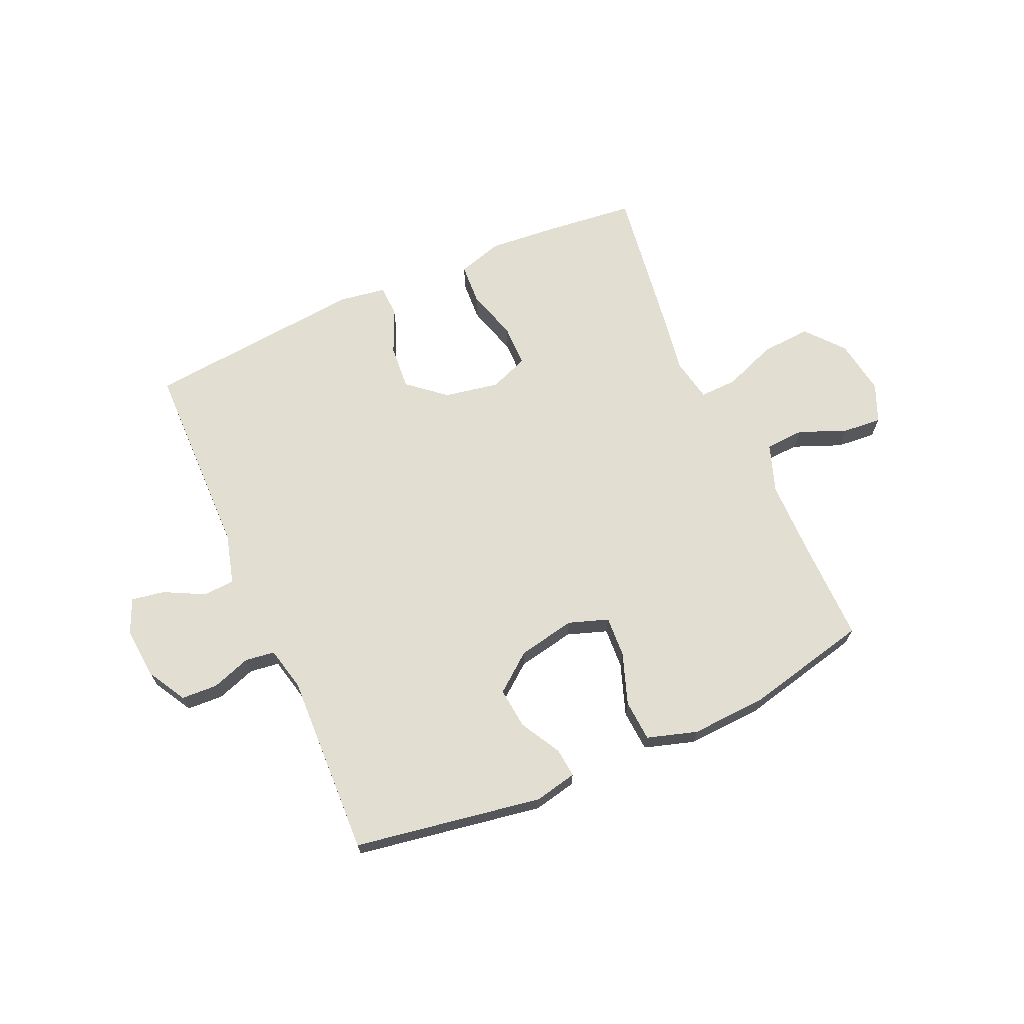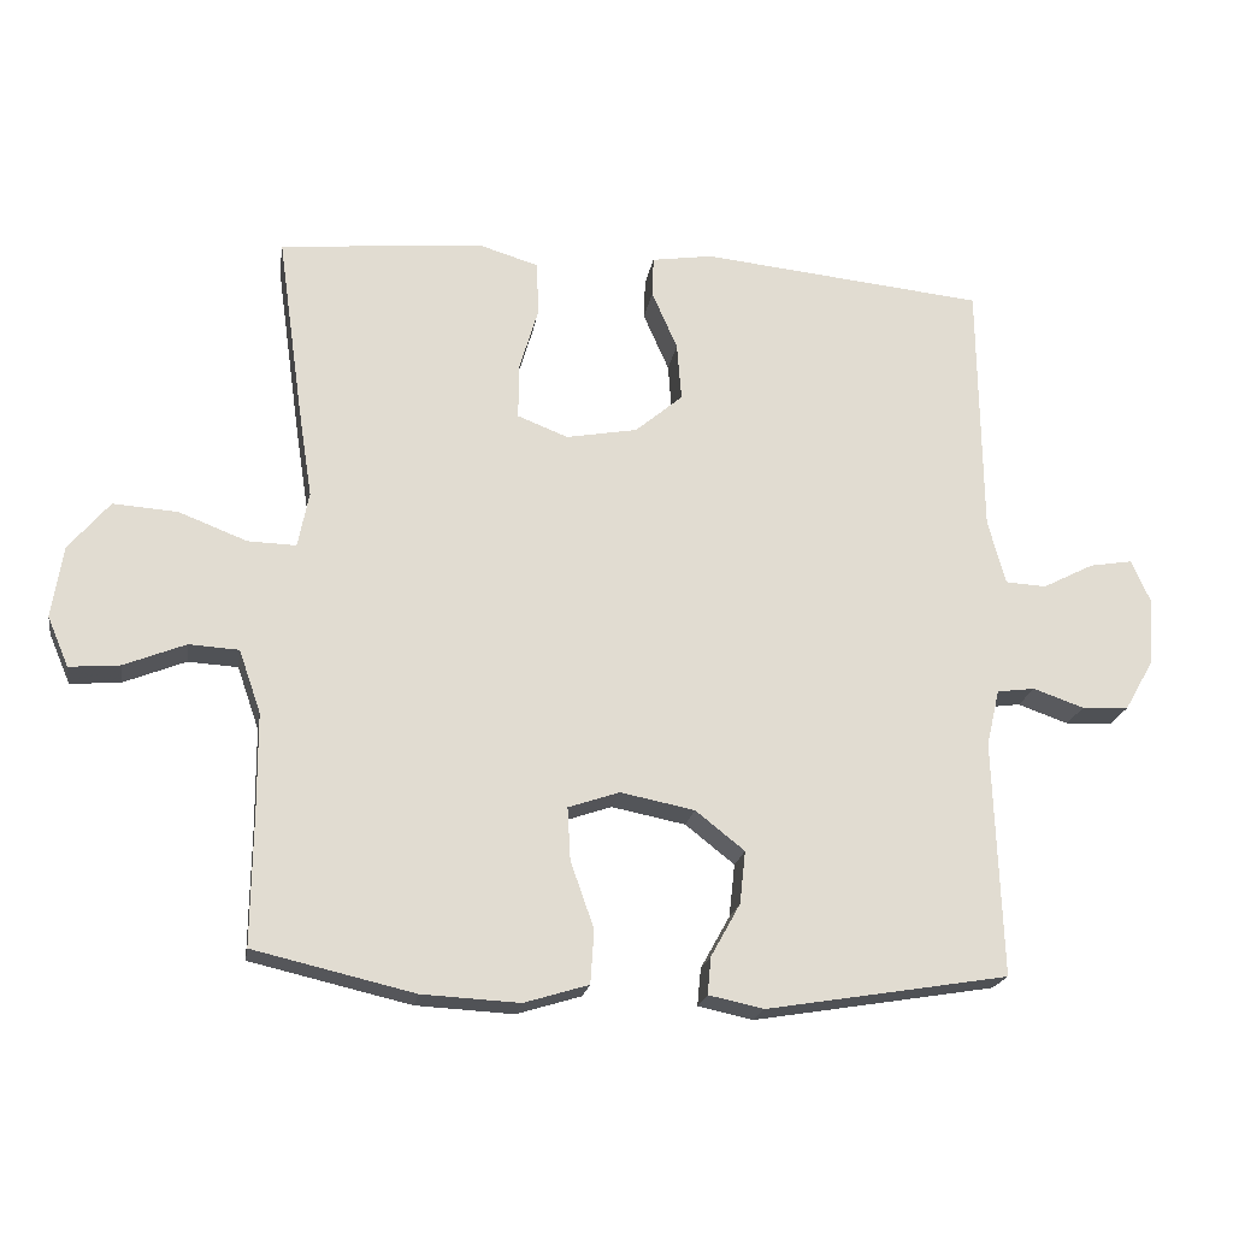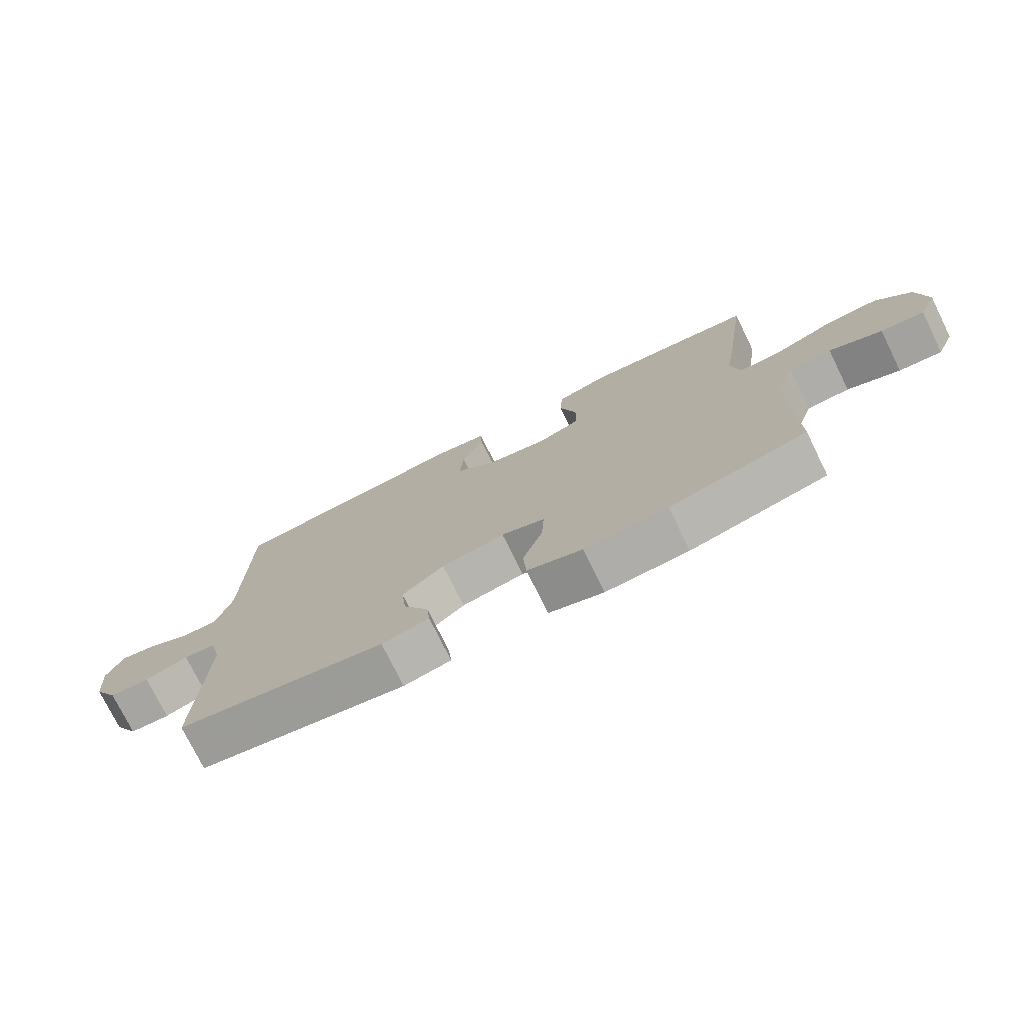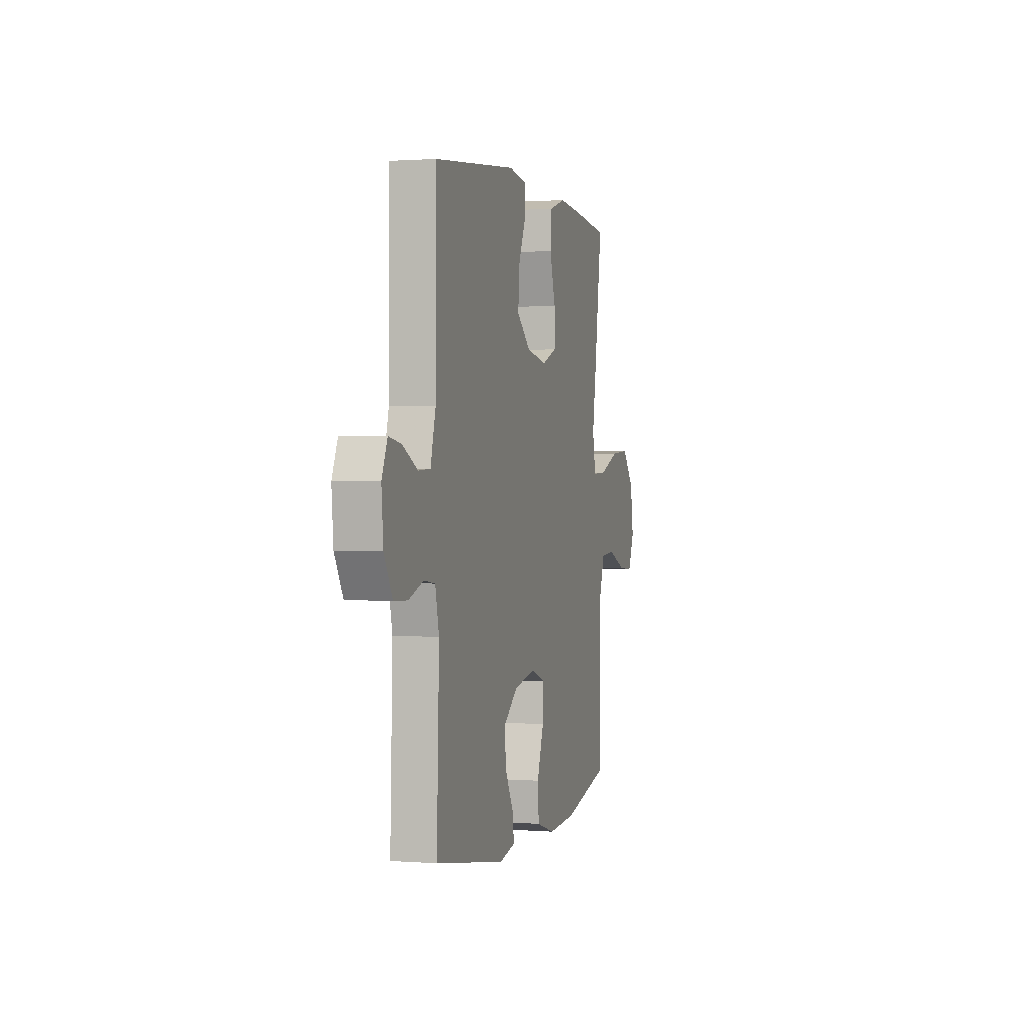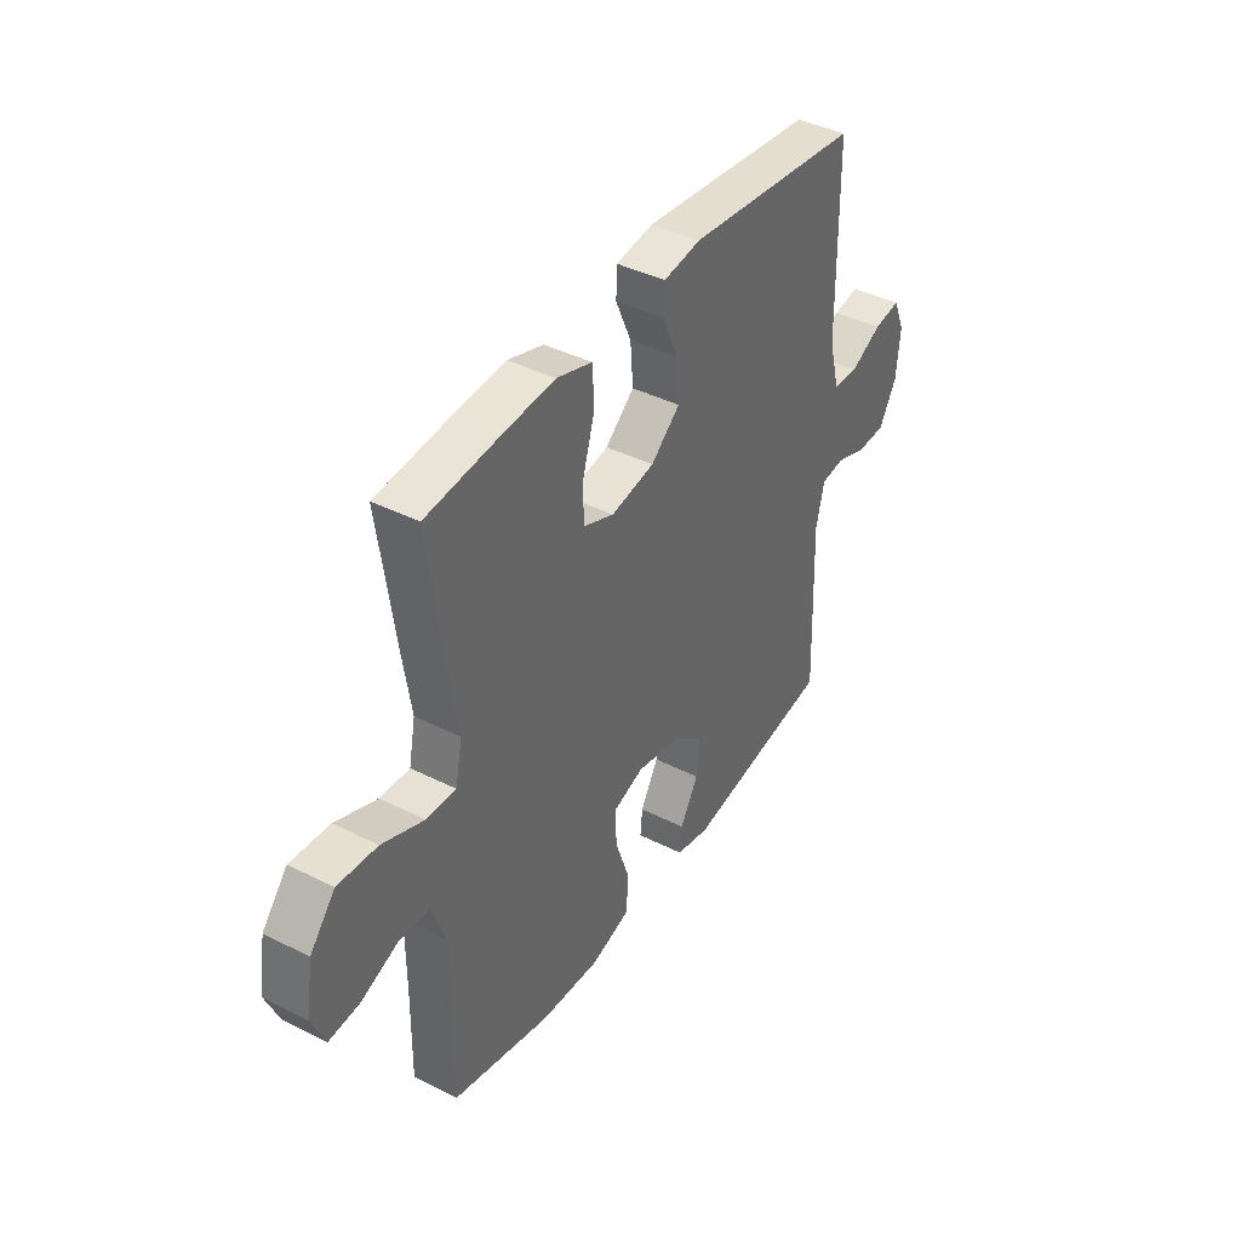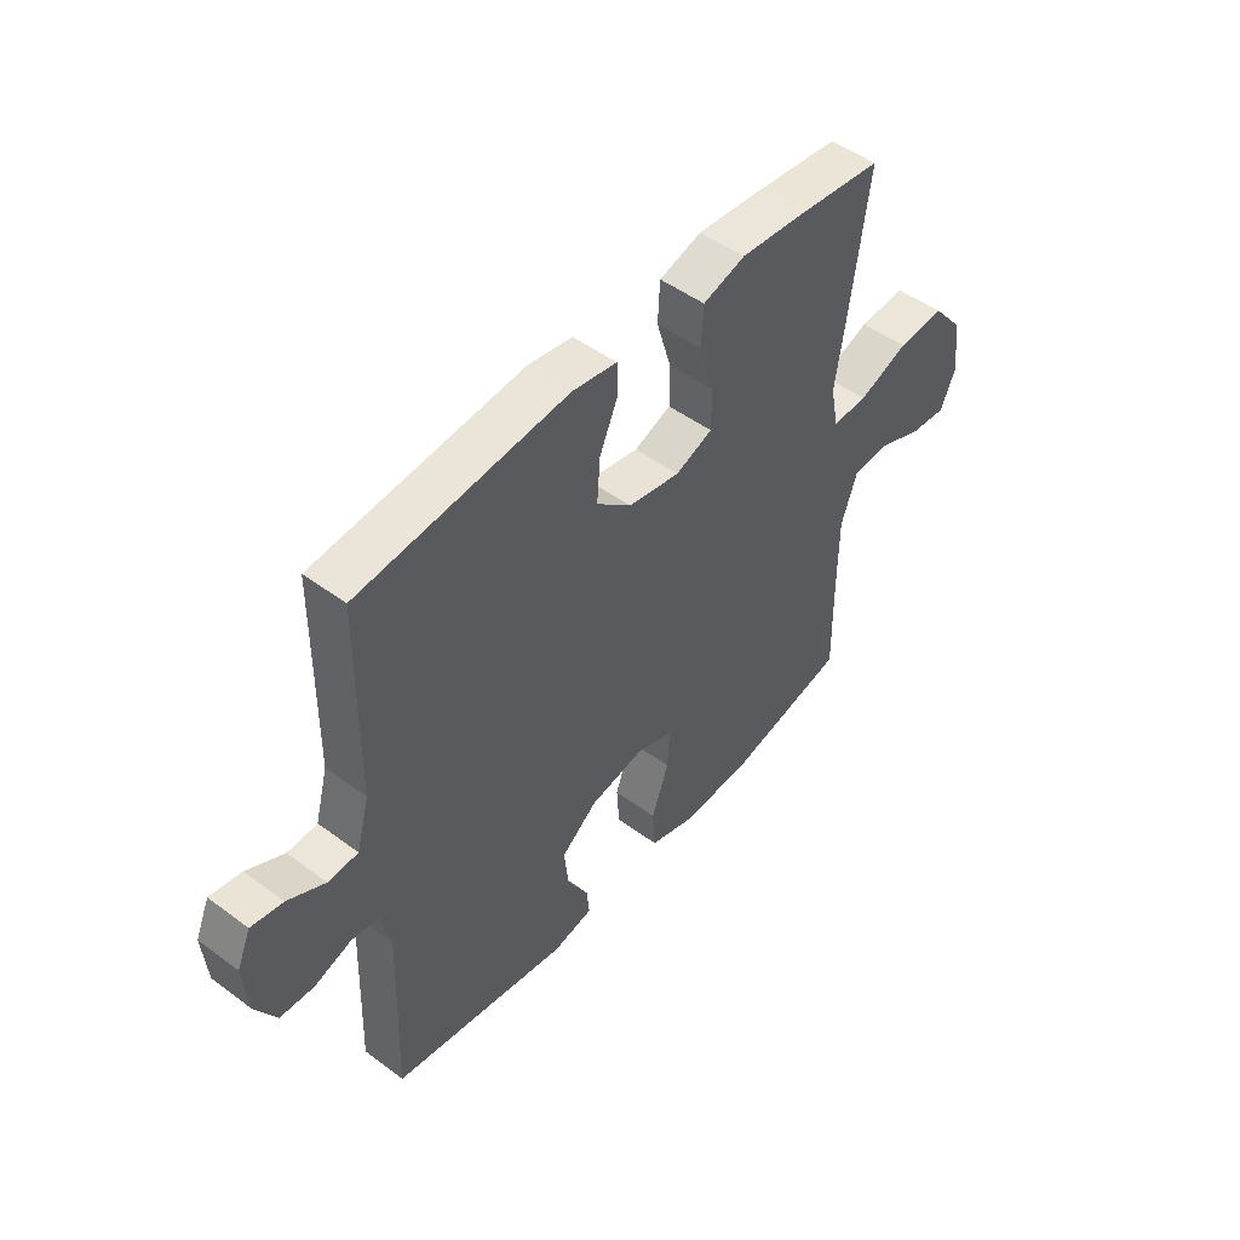
<metadata>
{"format":"obj","ext":"obj","renderer":"f3d","projection":"perspective","resolution":1024,"background":"white","views":[{"elev":67.9,"azim":156.1,"up":"+Y"},{"elev":-20.4,"azim":-9.3,"up":"+Z"},{"elev":-75.5,"azim":-153.8,"up":"+Z"},{"elev":1.1,"azim":105.7,"up":"+Z"},{"elev":40.5,"azim":-58.2,"up":"+Z"},{"elev":48.7,"azim":129.6,"up":"+Z"}]}
</metadata>
<code>
v -0.5 0.07 -0.5
v -0.498 0.07 -0.32
v -0.499 0.07 -0.186
v -0.529 0.07 -0.1
v -0.597 0.07 -0.096
v -0.681 0.07 -0.13
v -0.75 0.07 -0.136
v -0.779 0.07 -0.068
v -0.764 0.07 0.03
v -0.708 0.07 0.097
v -0.62 0.07 0.091
v -0.527 0.07 0.055
v -0.461 0.07 0.053
v -0.446 0.07 0.129
v -0.465 0.07 0.251
v -0.5 0.07 0.5
v -0.341 0.07 0.517
v -0.22 0.07 0.527
v -0.141 0.07 0.503
v -0.137 0.07 0.431
v -0.164 0.07 0.34
v -0.164 0.07 0.266
v -0.095 0.07 0.239
v 0.002 0.07 0.257
v 0.067 0.07 0.312
v 0.061 0.07 0.391
v 0.026 0.07 0.471
v 0.028 0.07 0.526
v 0.111 0.07 0.539
v 0.5 0.07 0.5
v 0.504 0.07 0.151
v 0.528 0.07 0.062
v 0.584 0.07 0.059
v 0.654 0.07 0.095
v 0.713 0.07 0.105
v 0.739 0.07 0.045
v 0.731 0.07 -0.047
v 0.692 0.07 -0.115
v 0.628 0.07 -0.118
v 0.559 0.07 -0.094
v 0.507 0.07 -0.101
v 0.489 0.07 -0.178
v 0.5 0.07 -0.5
v 0.169 0.07 -0.555
v 0.094 0.07 -0.539
v 0.099 0.07 -0.488
v 0.139 0.07 -0.416
v 0.147 0.07 -0.344
v 0.08 0.07 -0.291
v -0.021 0.07 -0.271
v -0.091 0.07 -0.295
v -0.087 0.07 -0.367
v -0.055 0.07 -0.458
v -0.06 0.07 -0.531
v -0.148 0.07 -0.558
v -0.281 0.07 -0.551
v -0.5 0 -0.5
v -0.498 0 -0.32
v -0.499 0 -0.186
v -0.529 0 -0.1
v -0.597 0 -0.096
v -0.681 0 -0.13
v -0.75 0 -0.136
v -0.779 0 -0.068
v -0.764 0 0.03
v -0.708 0 0.097
v -0.62 0 0.091
v -0.527 0 0.055
v -0.461 0 0.053
v -0.446 0 0.129
v -0.465 0 0.251
v -0.5 0 0.5
v -0.341 0 0.517
v -0.22 0 0.527
v -0.141 0 0.503
v -0.137 0 0.431
v -0.164 0 0.34
v -0.164 0 0.266
v -0.095 0 0.239
v 0.002 0 0.257
v 0.067 0 0.312
v 0.061 0 0.391
v 0.026 0 0.471
v 0.028 0 0.526
v 0.111 0 0.539
v 0.5 0 0.5
v 0.504 0 0.151
v 0.528 0 0.062
v 0.584 0 0.059
v 0.654 0 0.095
v 0.713 0 0.105
v 0.739 0 0.045
v 0.731 0 -0.047
v 0.692 0 -0.115
v 0.628 0 -0.118
v 0.559 0 -0.094
v 0.507 0 -0.101
v 0.489 0 -0.178
v 0.5 0 -0.5
v 0.169 0 -0.555
v 0.094 0 -0.539
v 0.099 0 -0.488
v 0.139 0 -0.416
v 0.147 0 -0.344
v 0.08 0 -0.291
v -0.021 0 -0.271
v -0.091 0 -0.295
v -0.087 0 -0.367
v -0.055 0 -0.458
v -0.06 0 -0.531
v -0.148 0 -0.558
v -0.281 0 -0.551
f 56 1 2
f 55 56 2
f 54 55 2
f 53 54 2
f 52 53 2
f 51 52 2 3
f 50 51 3 4
f 49 50 4
f 45 46 47
f 44 45 47
f 43 44 47
f 42 43 47
f 41 42 47 48
f 38 39 40
f 37 38 40
f 36 37 40
f 35 36 40
f 34 35 40
f 33 34 40
f 32 33 40 41
f 41 48 49
f 32 41 49
f 31 32 49
f 29 30 31
f 28 29 31
f 27 28 31
f 26 27 31
f 19 20 21
f 18 19 21
f 17 18 21
f 16 17 21
f 15 16 21
f 14 15 21
f 13 14 21 22
f 10 11 12
f 9 10 12
f 8 9 12
f 7 8 12
f 6 7 12
f 5 6 12
f 4 5 12 13
f 13 22 23
f 4 13 23
f 49 4 23
f 25 26 31
f 24 25 31 49
f 23 24 49
f 58 57 112
f 58 112 111
f 58 111 110
f 58 110 109
f 58 109 108
f 59 58 108 107
f 60 59 107 106
f 60 106 105
f 103 102 101
f 103 101 100
f 103 100 99
f 103 99 98
f 104 103 98 97
f 96 95 94
f 96 94 93
f 96 93 92
f 96 92 91
f 96 91 90
f 96 90 89
f 97 96 89 88
f 105 104 97
f 105 97 88
f 105 88 87
f 87 86 85
f 87 85 84
f 87 84 83
f 87 83 82
f 77 76 75
f 77 75 74
f 77 74 73
f 77 73 72
f 77 72 71
f 77 71 70
f 78 77 70 69
f 68 67 66
f 68 66 65
f 68 65 64
f 68 64 63
f 68 63 62
f 68 62 61
f 69 68 61 60
f 79 78 69
f 79 69 60
f 79 60 105
f 87 82 81
f 105 87 81 80
f 105 80 79
f 1 57 58 2
f 2 58 59 3
f 3 59 60 4
f 4 60 61 5
f 5 61 62 6
f 6 62 63 7
f 7 63 64 8
f 8 64 65 9
f 9 65 66 10
f 10 66 67 11
f 11 67 68 12
f 12 68 69 13
f 13 69 70 14
f 14 70 71 15
f 15 71 72 16
f 16 72 73 17
f 17 73 74 18
f 18 74 75 19
f 19 75 76 20
f 20 76 77 21
f 21 77 78 22
f 22 78 79 23
f 23 79 80 24
f 24 80 81 25
f 25 81 82 26
f 26 82 83 27
f 27 83 84 28
f 28 84 85 29
f 29 85 86 30
f 30 86 87 31
f 31 87 88 32
f 32 88 89 33
f 33 89 90 34
f 34 90 91 35
f 35 91 92 36
f 36 92 93 37
f 37 93 94 38
f 38 94 95 39
f 39 95 96 40
f 40 96 97 41
f 41 97 98 42
f 42 98 99 43
f 43 99 100 44
f 44 100 101 45
f 45 101 102 46
f 46 102 103 47
f 47 103 104 48
f 48 104 105 49
f 49 105 106 50
f 50 106 107 51
f 51 107 108 52
f 52 108 109 53
f 53 109 110 54
f 54 110 111 55
f 55 111 112 56
f 56 112 57 1

</code>
